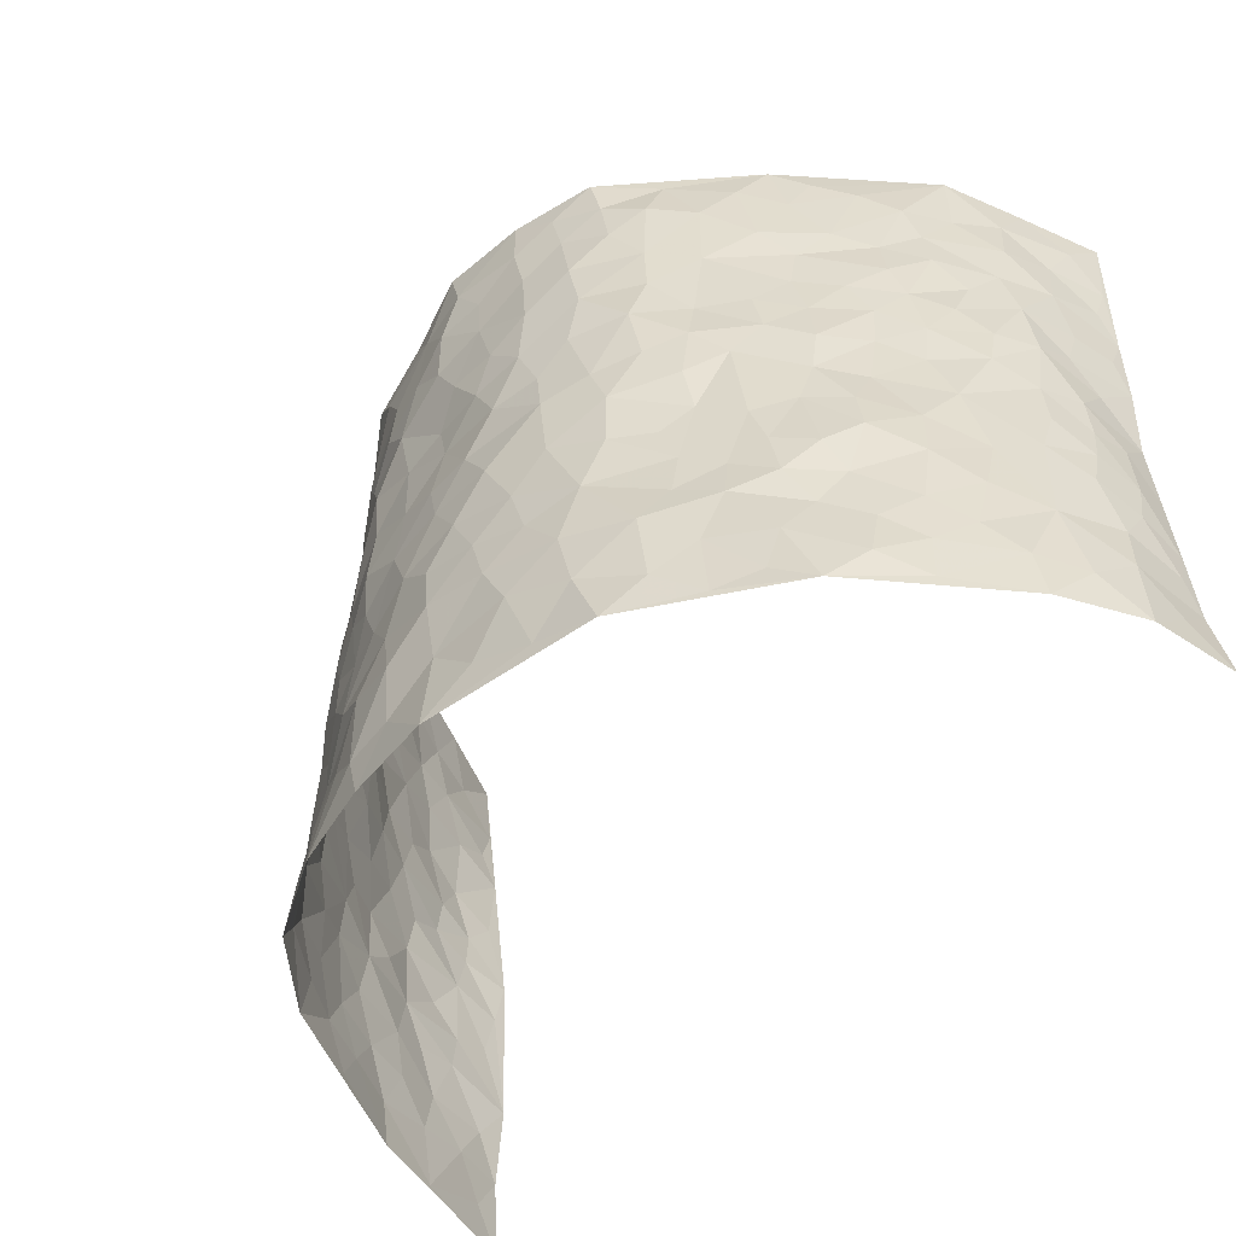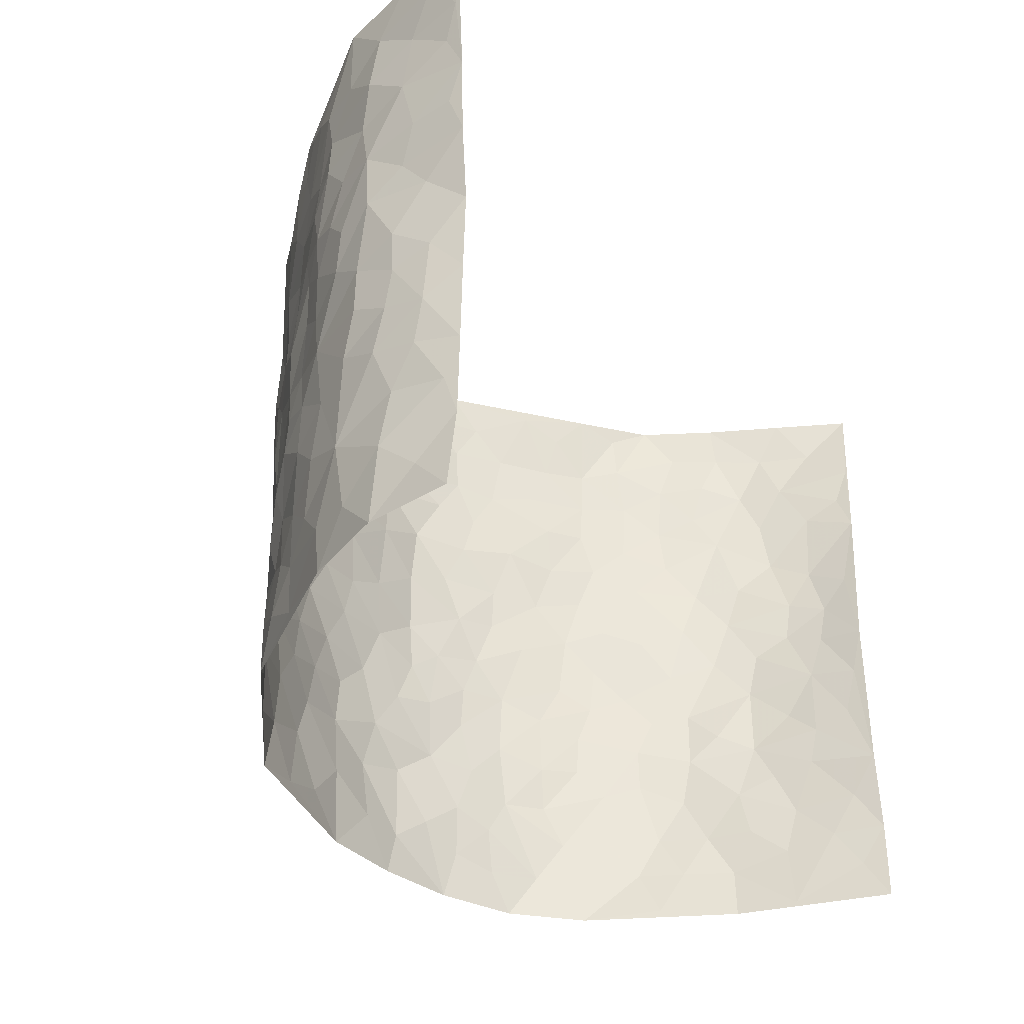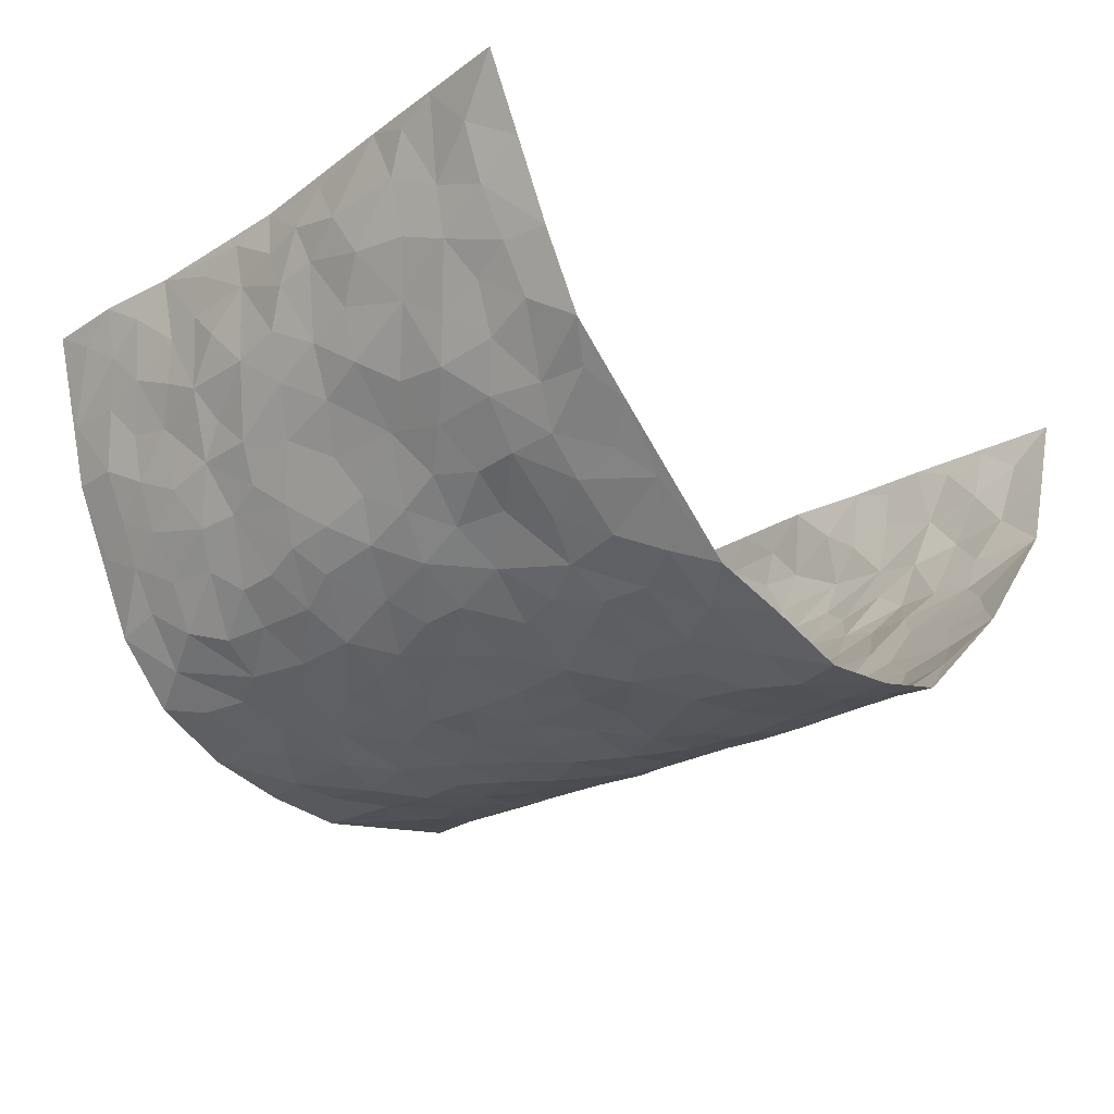
<metadata>
{"format":"obj","ext":"obj","renderer":"f3d","projection":"perspective","resolution":1024,"background":"white","views":[{"elev":-54.5,"azim":-132.2,"up":"+Y"},{"elev":-36.0,"azim":-58.1,"up":"+Y"},{"elev":-27.1,"azim":132.6,"up":"+Z"}]}
</metadata>
<code>
v -0.6504 0.01227 0.3912
v -0.6435 1.006 0.3853
v 0.6139 0.003059 0.4
v 0.6756 0.9959 0.3837
v -0.6097 0.3996 0.208
v -0.6181 0.5081 0.3905
v -0.6229 0.3656 0.2685
v 0.003653 0.0006322 -0.2372
v -0.6271 0.2596 0.3911
v -0.63 0.3463 0.3336
v -0.5856 0.007747 0.1559
v -0.6311 0.1355 0.3912
v -0.5702 0.2986 0.1314
v -0.6361 0.01067 0.2688
v -0.6221 0.2964 0.2518
v -0.439 0.004665 -0.0438
v -0.6299 0.1976 0.3701
v -0.2817 0.167 -0.169
v -0.6022 0.3287 0.1899
v -0.6307 0.1291 0.2739
v -0.6373 0.07343 0.3357
v -0.6132 0.07156 0.21
v -0.5507 0.1321 0.1015
v -0.5808 0.08082 0.1449
v -0.6244 0.2158 0.2857
v -0.6288 0.2787 0.3217
v -0.6008 0.1841 0.1839
v -0.5632 0.2153 0.1153
v -0.6209 0.4962 0.2742
v -0.6226 0.3838 0.3905
v -0.5721 1.004 0.1498
v -0.4632 0.226 -0.005987
v 0.2552 0.1597 -0.1855
v -0.6311 0.757 0.3886
v -0.337 0.3936 -0.1231
v -0.5942 0.7595 0.1941
v -0.6037 0.838 0.2088
v -0.488 0.446 0.02881
v -0.4999 0.6099 0.04016
v -0.4204 1.001 -0.04425
v -0.6277 0.6947 0.366
v -0.5409 0.5675 0.08754
v -0.3551 0.755 -0.1157
v -0.4502 0.2827 -0.03238
v -0.4134 0.2271 -0.06571
v -0.4349 0.165 -0.03535
v -0.3977 0.6385 -0.07386
v -0.34 0.5604 -0.1314
v 0.1663 0.4741 -0.2278
v -0.311 0.2213 -0.1411
v -0.2095 0.6098 -0.2181
v -0.3421 0.6298 -0.1221
v -0.2878 0.0578 -0.1589
v -0.5197 0.7151 0.05741
v -0.3626 0.1955 -0.1064
v -0.6141 0.6255 0.2816
v -0.03751 0.3476 -0.2458
v 0.05869 0.3395 -0.2431
v 0.2895 0.4529 -0.1745
v -0.09607 0.5507 -0.2429
v -0.1653 0.5551 -0.2288
v 0.09116 0.63 -0.2323
v -0.5268 0.3509 0.06526
v -0.5879 0.5804 0.1618
v -0.6294 0.8175 0.3601
v -0.481 0.1328 0.011
v -0.3391 0.01331 -0.1166
v -0.6064 0.473 0.2068
v -0.5176 0.1767 0.05509
v -0.5134 0.02268 0.05696
v -0.239 0.00131 -0.1885
v -0.5163 0.0926 0.05566
v -0.4769 0.05672 -0.001437
v -0.3904 0.03947 -0.0785
v -0.408 0.1063 -0.07034
v -0.6197 0.6936 0.3007
v -0.6362 0.8813 0.3789
v -0.582 0.5153 0.1524
v -0.001422 0.9974 -0.26
v -0.6054 0.6824 0.2126
v -0.4859 0.3189 0.006349
v -0.4446 0.4639 -0.02569
v 0.005689 0.571 -0.2375
v -0.0497 0.4823 -0.2458
v 0.003637 0.4193 -0.2451
v -0.1218 0.1268 -0.2262
v -0.4789 0.674 0.01616
v -0.6181 0.5702 0.3253
v -0.5742 0.6972 0.1482
v -0.4037 0.2987 -0.07256
v -0.5275 0.2721 0.06347
v -0.4306 0.6913 -0.03279
v -0.1735 0.484 -0.2288
v -0.2574 0.4347 -0.1942
v -0.5313 0.6539 0.07478
v -0.007872 0.1166 -0.235
v -0.3743 0.5118 -0.09512
v -0.3184 0.2884 -0.1358
v -0.2373 0.5025 -0.2041
v -0.179 0.3808 -0.2214
v -0.6276 0.6325 0.3892
v -0.5646 0.6286 0.1234
v -0.6112 0.5869 0.2226
v -0.3353 0.1113 -0.1229
v -0.4528 0.5361 -0.02248
v -0.5552 0.4114 0.1069
v -0.1286 0.3231 -0.2306
v -0.1464 0.2484 -0.2224
v -0.4453 0.6146 -0.02224
v 0.1075 0.7285 -0.2399
v -0.001661 0.2141 -0.2473
v -0.07135 0.2723 -0.2395
v 0.006191 0.288 -0.2479
v -0.3869 0.3651 -0.08442
v -0.1923 0.1831 -0.2092
v -0.5343 0.4928 0.08441
v -0.4784 0.3849 0.004873
v -0.431 0.3939 -0.03961
v -0.296 0.5236 -0.1705
v -0.2516 0.3489 -0.1901
v -0.3324 0.4671 -0.1377
v -0.221 0.2699 -0.2016
v -0.0912 0.4105 -0.2442
v -0.4953 0.5355 0.038
v -0.09017 0.1972 -0.2356
v -0.2088 0.09286 -0.2013
v -0.3627 0.2592 -0.1012
v -0.6243 0.4459 0.3382
v -0.622 0.4286 0.2777
v 0.09289 0.4227 -0.2373
v 0.2077 0.2391 -0.2083
v 0.08269 0.5167 -0.2359
v 0.01968 0.4877 -0.2433
v 0.1659 0.3935 -0.2216
v 0.596 0.4963 0.2076
v 0.2172 0.4348 -0.205
v 0.2609 0.3152 -0.1851
v 0.1596 0.5674 -0.2247
v 0.1166 0.9976 -0.2242
v -0.2849 0.6193 -0.1828
v 0.3834 0.8808 -0.08769
v 0.4219 0.9982 -0.0311
v -0.2147 0.7799 -0.2244
v -0.05956 0.8629 -0.2521
v -0.3013 0.3483 -0.1505
v -0.4077 0.568 -0.06711
v -0.07045 0.05167 -0.2262
v -0.1532 0.02131 -0.208
v 0.1276 0.002301 -0.2286
v 0.0125 0.8587 -0.2582
v -0.01765 0.6985 -0.2498
v 0.3985 0.1991 -0.1089
v 0.3286 0.2921 -0.1512
v 0.4952 0.5268 0.03522
v 0.4569 0.5481 -0.01959
v 0.4252 0.1373 -0.08777
v 0.4639 0.2292 -0.03053
v 0.3876 0.3639 -0.108
v 0.02141 0.6404 -0.2363
v -0.06045 0.6265 -0.2451
v -0.1484 0.7285 -0.2416
v -0.08814 0.6919 -0.2478
v -0.06135 0.7898 -0.2492
v -0.138 0.6319 -0.2399
v 0.02007 0.7736 -0.2517
v 0.237 0.9989 -0.1952
v -0.02043 0.9254 -0.2608
v -0.2636 0.8453 -0.1983
v -0.1984 0.8789 -0.2258
v -0.3002 0.7807 -0.1678
v -0.243 0.9969 -0.2146
v -0.2271 0.6951 -0.2164
v -0.3009 0.7 -0.1641
v -0.1414 0.8283 -0.2428
v -0.1238 0.9973 -0.2469
v 0.2115 0.7462 -0.2046
v 0.1723 0.6671 -0.2245
v 0.3106 0.5964 -0.1538
v 0.2539 0.5239 -0.1871
v 0.2542 0.6663 -0.1805
v 0.3794 0.745 -0.08292
v 0.3294 0.6839 -0.1308
v 0.2719 0.7337 -0.1723
v 0.06588 0.928 -0.2446
v 0.07738 0.8224 -0.2448
v 0.1425 0.8578 -0.23
v 0.2397 0.8737 -0.1894
v 0.3012 0.7938 -0.1518
v 0.2272 0.5962 -0.2004
v -0.616 0.8743 0.2912
v -0.5489 0.8217 0.1039
v -0.6175 0.7821 0.2782
v -0.6086 1.005 0.2669
v -0.6303 0.9467 0.3291
v -0.6003 0.9275 0.2211
v -0.5713 0.8911 0.1496
v -0.5008 0.934 0.04253
v -0.5382 0.8909 0.08625
v -0.5561 0.7512 0.1061
v -0.4722 0.8181 0.008418
v -0.5115 0.7855 0.05666
v -0.4384 0.9042 -0.02865
v -0.3572 0.8793 -0.1183
v -0.4599 0.964 -0.002917
v -0.4092 0.8187 -0.06426
v -0.3923 0.9385 -0.0809
v -0.3173 0.973 -0.1452
v -0.4375 0.7639 -0.02555
v -0.3053 0.9013 -0.1682
v -0.2537 0.9293 -0.2037
v 0.154 0.7847 -0.229
v 0.2446 0.8046 -0.1891
v 0.1836 0.9338 -0.2173
v 0.358 0.8127 -0.1073
v 0.3141 0.8812 -0.1427
v 0.3412 0.9826 -0.1049
v 0.2731 0.938 -0.1697
v 0.3895 0.9481 -0.06796
v 0.3573 0.4953 -0.125
v 0.3127 0.5305 -0.1583
v 0.4318 0.6054 -0.05187
v 0.3899 0.6654 -0.08333
v 0.3765 0.5897 -0.108
v 0.3406 0.193 -0.1472
v 0.4376 0.3368 -0.0621
v 0.4179 0.5243 -0.07301
v 0.3345 0.3902 -0.151
v -0.1258 0.9132 -0.248
v -0.1833 0.9565 -0.2311
v 0.3108 0.1359 -0.1609
v 0.4972 0.01567 0.05026
v 0.1984 0.3345 -0.2065
v 0.2652 0.3864 -0.1836
v 0.5 0.2491 0.01945
v 0.5719 0.9982 0.1589
v 0.6101 0.2519 0.3979
v 0.4361 0.8129 -0.04401
v 0.5673 0.4873 0.1394
v 0.4324 0.7476 -0.04558
v 0.6174 0.5008 0.3938
v 0.5386 0.2948 0.09692
v 0.4533 0.4699 -0.0375
v 0.583 0.3106 0.1967
v 0.4853 0.417 0.003568
v 0.4426 0.003694 -0.06029
v 0.09147 0.252 -0.2375
v 0.4508 0.0787 -0.04529
v 0.1345 0.3193 -0.2266
v 0.3898 0.2692 -0.1066
v 0.597 0.2656 0.2927
v 0.5267 0.4622 0.07359
v 0.4923 0.08303 0.01541
v 0.4132 0.4282 -0.08368
v 0.5117 0.3728 0.04146
v 0.2789 0.2349 -0.1742
v 0.4359 0.2737 -0.06488
v 0.2634 0.08137 -0.1916
v 0.3596 0.005688 -0.1518
v 0.248 0.005011 -0.2041
v 0.2018 0.1162 -0.21
v 0.07099 0.1692 -0.2442
v 0.1475 0.1904 -0.2305
v 0.5128 0.1483 0.04486
v 0.5894 0.4225 0.1934
v 0.5627 0.2214 0.1721
v 0.5217 0.08157 0.08281
v 0.5445 0.385 0.09463
v 0.5571 0.3397 0.1425
v 0.6032 0.3265 0.3034
v 0.5785 0.5673 0.1656
v 0.5437 0.1461 0.1189
v 0.5641 0.1503 0.188
v 0.6021 0.3671 0.2565
v 0.6115 0.3503 0.3594
v 0.6097 0.4383 0.3017
v 0.4959 0.3143 0.0207
v 0.5809 0.1064 0.2431
v 0.3259 0.06674 -0.1634
v 0.3914 0.0716 -0.119
v 0.0747 0.07738 -0.2328
v 0.1468 0.07282 -0.2284
v 0.6474 0.7479 0.3899
v 0.5565 0.07942 0.1569
v 0.5337 0.2166 0.08323
v 0.6149 0.4254 0.3772
v 0.6191 0.5084 0.3214
v 0.5858 0.2504 0.2283
v 0.4698 0.1498 -0.0232
v 0.5483 0.00219 0.1623
v 0.451 0.3961 -0.04483
v 0.6086 0.06512 0.3605
v 0.6203 0.1279 0.3977
v 0.5908 0.1806 0.2606
v 0.5989 0.1255 0.3196
v 0.5746 0.01007 0.2546
v 0.6091 0.1896 0.3566
v 0.5391 0.5559 0.09649
v 0.5587 0.6328 0.1164
v 0.4915 0.6368 0.03223
v 0.6178 0.6902 0.2392
v 0.5303 0.7717 0.06276
v 0.6327 0.624 0.3703
v 0.5897 0.6414 0.1862
v 0.6167 0.5941 0.2695
v 0.5778 0.7438 0.155
v 0.6137 0.5295 0.2605
v 0.6275 0.5729 0.33
v 0.6337 0.6576 0.3041
v 0.5297 0.6927 0.0734
v 0.4862 0.7245 0.01181
v 0.4471 0.6755 -0.0296
v 0.6241 0.8509 0.2669
v 0.5642 0.8709 0.1383
v 0.6125 0.7758 0.2264
v 0.6369 0.7761 0.3089
v 0.6012 0.8436 0.1967
v 0.661 0.8719 0.384
v 0.56 0.8024 0.1194
v 0.6515 0.8092 0.3641
v 0.5803 0.9314 0.1635
v 0.6233 0.9969 0.2715
v 0.5145 0.999 0.05038
v 0.6161 0.925 0.2353
v 0.649 0.926 0.3164
v 0.5412 0.9348 0.09279
v 0.4772 0.902 0.009046
v 0.4347 0.8822 -0.04156
v 0.4714 0.9704 0.006153
v 0.4909 0.8226 0.01401
v 0.5278 0.8609 0.07076
f 29 6 128
f 12 21 20
f 26 10 9
f 55 45 46
f 27 19 15
f 26 9 17
f 101 6 88
f 12 1 21
f 7 15 19
f 125 86 96
f 84 123 85
f 129 29 128
f 25 27 15
f 12 20 17
f 73 75 66
f 22 14 11
f 26 17 25
f 9 12 17
f 25 15 26
f 5 129 7
f 52 146 48
f 55 18 50
f 7 19 5
f 20 27 25
f 124 82 105
f 41 76 34
f 20 14 22
f 14 20 21
f 14 21 1
f 24 22 11
f 24 27 22
f 72 66 69
f 69 32 91
f 70 24 11
f 24 23 27
f 17 20 25
f 27 20 22
f 10 15 7
f 10 26 15
f 23 28 27
f 27 13 19
f 28 23 69
f 13 27 28
f 119 121 94
f 10 7 129
f 6 30 128
f 9 10 30
f 36 192 80
f 80 102 89
f 118 81 44
f 64 103 78
f 115 126 86
f 45 32 46
f 91 63 13
f 129 68 29
f 95 87 54
f 95 54 199
f 202 40 204
f 82 97 105
f 29 88 6
f 18 55 104
f 148 126 71
f 38 82 124
f 50 18 122
f 117 82 38
f 5 19 106
f 82 117 118
f 80 64 102
f 127 45 55
f 194 77 190
f 98 35 114
f 39 124 105
f 127 50 98
f 106 19 13
f 66 75 46
f 39 95 42
f 63 117 38
f 95 89 102
f 101 56 76
f 51 140 99
f 18 53 126
f 62 83 132
f 45 127 90
f 112 113 57
f 103 29 68
f 130 85 58
f 109 39 105
f 35 94 121
f 113 246 58
f 151 165 163
f 120 100 94
f 114 127 98
f 192 190 65
f 95 39 87
f 36 191 37
f 67 104 74
f 56 101 88
f 13 63 106
f 192 34 76
f 268 241 243
f 108 115 125
f 93 84 60
f 133 84 85
f 156 288 157
f 101 76 41
f 80 103 64
f 105 97 146
f 99 61 51
f 92 109 47
f 125 96 111
f 158 227 153
f 75 104 55
f 69 66 32
f 81 91 32
f 106 78 68
f 42 64 78
f 77 34 65
f 24 70 72
f 75 73 16
f 16 71 67
f 2 34 77
f 13 28 91
f 103 56 88
f 56 80 76
f 72 69 23
f 11 16 70
f 16 73 70
f 16 67 74
f 115 18 126
f 24 72 23
f 73 72 70
f 16 74 75
f 72 73 66
f 32 45 44
f 84 83 60
f 66 46 32
f 78 106 116
f 117 63 81
f 67 53 104
f 103 68 78
f 69 91 28
f 36 80 89
f 106 38 116
f 106 68 5
f 81 118 117
f 62 132 138
f 32 44 81
f 53 67 71
f 57 58 85
f 123 100 107
f 93 60 61
f 33 230 224
f 8 96 147
f 132 133 130
f 140 48 119
f 93 100 123
f 122 98 50
f 164 60 160
f 53 71 126
f 125 112 108
f 193 194 195
f 75 55 46
f 63 91 81
f 56 103 80
f 196 198 31
f 18 104 53
f 121 48 97
f 38 106 63
f 118 97 82
f 97 35 121
f 51 172 140
f 130 134 49
f 87 39 109
f 288 252 263
f 97 114 35
f 47 43 92
f 57 113 58
f 248 130 58
f 34 101 41
f 114 90 127
f 116 124 42
f 145 94 35
f 118 114 97
f 167 79 175
f 98 145 35
f 85 123 57
f 43 47 52
f 199 36 89
f 42 78 116
f 159 83 62
f 88 29 103
f 74 104 75
f 118 44 90
f 173 140 172
f 42 95 102
f 190 192 37
f 65 190 77
f 89 95 199
f 125 111 112
f 92 87 109
f 18 115 122
f 177 180 176
f 112 57 107
f 109 105 146
f 93 94 100
f 285 286 275
f 96 86 147
f 137 232 131
f 57 123 107
f 87 92 208
f 49 134 136
f 132 130 49
f 161 164 162
f 50 127 55
f 122 108 107
f 122 107 100
f 48 140 52
f 118 90 114
f 99 119 94
f 123 84 93
f 36 37 192
f 48 121 119
f 120 122 100
f 39 42 124
f 38 124 116
f 248 58 246
f 44 45 90
f 98 122 120
f 146 52 47
f 94 93 99
f 168 209 170
f 212 183 188
f 202 197 200
f 42 102 64
f 107 108 112
f 99 93 61
f 8 280 96
f 112 111 113
f 125 115 86
f 115 108 122
f 128 30 10
f 5 68 129
f 10 129 128
f 132 49 138
f 83 84 133
f 130 133 85
f 83 133 132
f 248 134 130
f 156 152 224
f 151 110 165
f 212 186 211
f 153 224 249
f 254 251 244
f 246 261 262
f 225 158 249
f 49 136 179
f 185 184 150
f 214 188 181
f 181 188 182
f 161 163 174
f 143 170 172
f 110 211 185
f 184 79 167
f 174 228 169
f 62 110 159
f 163 150 144
f 210 169 229
f 170 143 168
f 176 211 110
f 98 120 145
f 94 145 120
f 48 146 97
f 109 146 47
f 148 86 126
f 147 86 148
f 71 8 148
f 8 147 148
f 244 276 254
f 232 136 134
f 174 143 161
f 60 83 160
f 163 162 151
f 159 160 83
f 261 281 262
f 259 281 149
f 219 220 59
f 246 113 111
f 33 255 131
f 157 256 152
f 137 255 153
f 230 278 279
f 262 260 33
f 154 155 242
f 131 255 137
f 248 131 232
f 281 280 149
f 259 258 278
f 220 179 59
f 159 151 160
f 162 160 151
f 164 61 60
f 228 174 144
f 144 174 163
f 159 110 151
f 161 172 164
f 186 184 185
f 161 162 163
f 61 164 51
f 160 162 164
f 187 217 213
f 150 163 165
f 205 202 200
f 79 184 139
f 170 43 173
f 174 169 143
f 161 143 172
f 167 144 150
f 176 180 183
f 172 170 173
f 223 226 221
f 185 150 165
f 99 140 119
f 207 206 203
f 172 51 164
f 43 52 173
f 173 52 140
f 167 175 228
f 228 229 169
f 210 168 169
f 177 110 62
f 189 138 179
f 62 138 177
f 136 232 233
f 181 182 222
f 150 184 167
f 178 180 189
f 49 179 138
f 177 138 189
f 180 178 182
f 178 179 220
f 307 308 304
f 222 223 221
f 215 187 188
f 176 183 212
f 187 213 186
f 214 215 188
f 185 211 186
f 237 181 239
f 182 188 183
f 110 185 165
f 216 215 141
f 211 176 212
f 182 183 180
f 176 110 177
f 213 184 186
f 178 189 179
f 177 189 180
f 195 190 37
f 197 198 200
f 195 194 190
f 34 192 65
f 80 192 76
f 37 196 195
f 194 2 77
f 193 2 194
f 196 37 191
f 31 193 195
f 198 196 191
f 31 195 196
f 199 201 191
f 197 204 31
f 198 191 201
f 31 198 197
f 201 199 54
f 36 199 191
f 54 208 201
f 208 43 205
f 208 54 87
f 198 201 200
f 206 205 203
f 43 170 203
f 210 207 209
f 40 202 206
f 31 204 40
f 197 202 204
f 208 205 200
f 43 203 205
f 205 206 202
f 203 209 207
f 171 40 207
f 40 206 207
f 208 200 201
f 43 208 92
f 170 209 203
f 168 143 169
f 207 210 171
f 168 210 209
f 188 187 212
f 212 187 186
f 166 139 213
f 184 213 139
f 237 214 181
f 215 214 141
f 216 141 218
f 213 217 166
f 142 166 216
f 217 216 166
f 187 215 217
f 216 217 215
f 237 141 214
f 142 216 218
f 223 222 182
f 179 136 59
f 223 220 219
f 267 238 251
f 237 327 141
f 223 182 178
f 158 290 253
f 220 223 178
f 59 233 227
f 233 59 136
f 248 246 131
f 153 249 158
f 251 254 267
f 223 219 226
f 111 261 246
f 297 251 238
f 276 256 157
f 167 228 144
f 229 228 175
f 175 171 229
f 229 171 210
f 260 257 33
f 265 271 272
f 266 289 283
f 269 243 250
f 249 224 152
f 266 283 271
f 227 233 137
f 253 227 158
f 325 313 320
f 135 264 275
f 310 329 239
f 270 298 297
f 249 256 225
f 275 273 269
f 311 222 221
f 155 154 299
f 234 276 157
f 310 311 299
f 222 239 181
f 221 226 155
f 266 263 252
f 242 290 244
f 264 273 275
f 273 264 243
f 242 244 154
f 276 290 225
f 288 234 157
f 240 282 302
f 275 286 306
f 225 290 158
f 234 263 284
f 241 254 276
f 233 232 137
f 137 153 227
f 264 135 238
f 244 251 154
f 260 259 257
f 227 253 219
f 33 224 255
f 154 297 299
f 240 302 307
f 297 154 251
f 264 268 243
f 253 226 219
f 271 284 263
f 277 294 293
f 290 242 253
f 241 234 284
f 59 227 219
f 242 155 226
f 252 245 231
f 157 152 156
f 257 230 33
f 152 256 249
f 278 230 257
f 262 33 131
f 224 153 255
f 259 278 257
f 134 248 232
f 230 279 224
f 96 261 111
f 261 96 280
f 280 281 261
f 246 262 131
f 252 247 245
f 268 267 241
f 283 277 272
f 288 247 252
f 275 274 285
f 295 291 294
f 267 268 264
f 263 234 288
f 309 310 299
f 290 276 244
f 283 272 271
f 267 254 241
f 265 243 241
f 236 240 285
f 297 238 270
f 303 305 298
f 241 276 234
f 221 155 299
f 272 277 293
f 250 243 287
f 286 285 240
f 284 271 265
f 271 263 266
f 295 3 291
f 225 256 276
f 241 284 265
f 289 266 231
f 3 292 291
f 321 235 323
f 293 294 296
f 279 278 258
f 245 279 258
f 279 156 224
f 260 281 259
f 280 8 149
f 262 281 260
f 231 266 252
f 267 264 238
f 306 304 270
f 283 289 295
f 243 269 273
f 236 269 250
f 294 292 296
f 274 236 285
f 269 274 275
f 250 287 293
f 245 289 231
f 236 274 269
f 156 279 247
f 242 226 253
f 247 279 245
f 243 265 287
f 288 156 247
f 265 272 293
f 296 292 236
f 293 287 265
f 295 294 277
f 277 283 295
f 236 250 296
f 289 3 295
f 292 294 291
f 293 296 250
f 300 304 308
f 325 320 235
f 329 330 326
f 270 304 303
f 270 303 298
f 309 305 301
f 135 306 270
f 299 297 298
f 298 309 299
f 238 135 270
f 300 314 305
f 303 300 305
f 304 306 307
f 300 303 304
f 282 319 315
f 322 325 235
f 275 306 135
f 307 306 286
f 240 307 286
f 308 307 302
f 302 282 308
f 308 282 315
f 305 309 298
f 310 309 301
f 310 301 329
f 310 239 311
f 222 311 239
f 299 311 221
f 319 312 315
f 312 323 316
f 301 305 318
f 305 314 316
f 300 308 315
f 316 314 312
f 312 314 315
f 315 314 300
f 323 312 324
f 316 313 318
f 282 4 317
f 330 313 325
f 4 321 324
f 235 320 323
f 282 317 319
f 312 319 317
f 326 325 322
f 316 320 313
f 316 318 305
f 142 218 327
f 327 218 141
f 316 323 320
f 324 312 317
f 4 324 317
f 321 323 324
f 318 313 330
f 328 326 322
f 326 327 329
f 329 327 237
f 326 328 327
f 322 142 328
f 327 328 142
f 329 237 239
f 301 318 330
f 326 330 325
f 330 329 301

</code>
